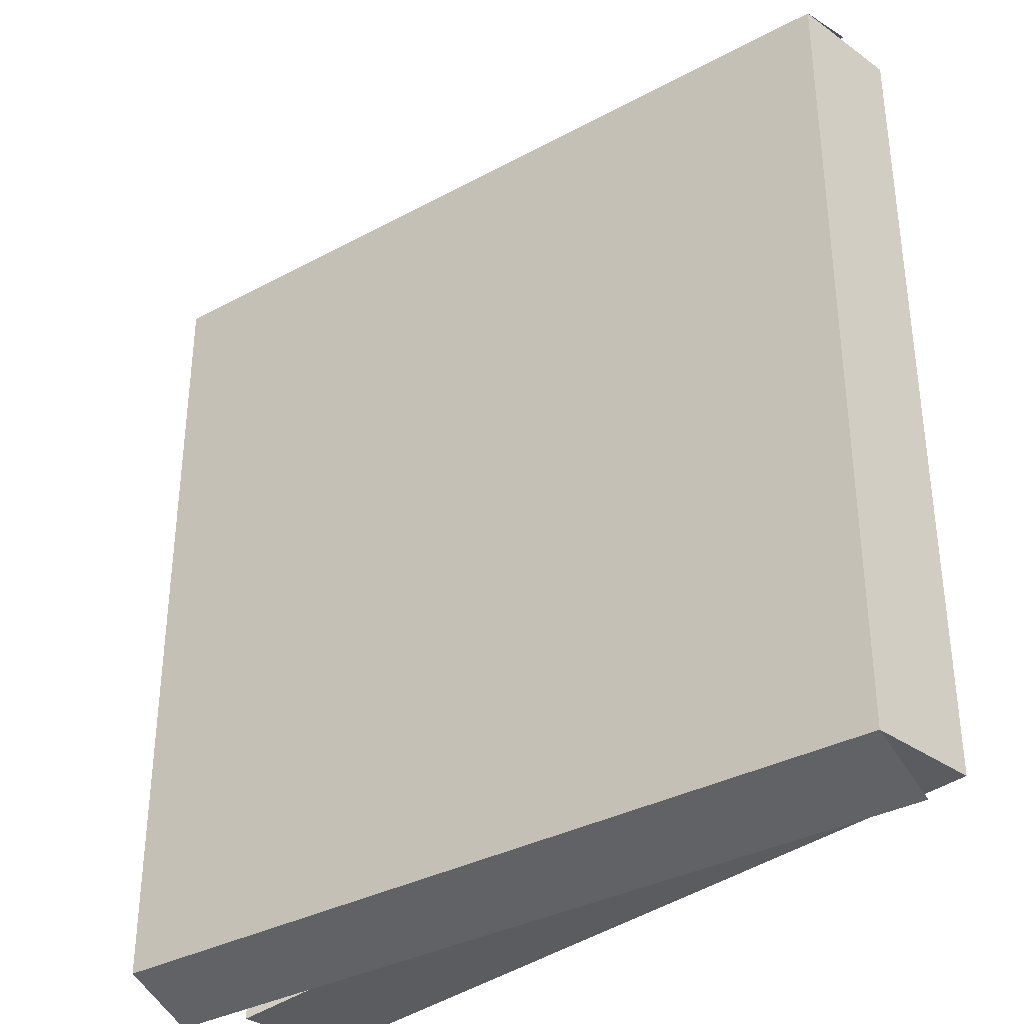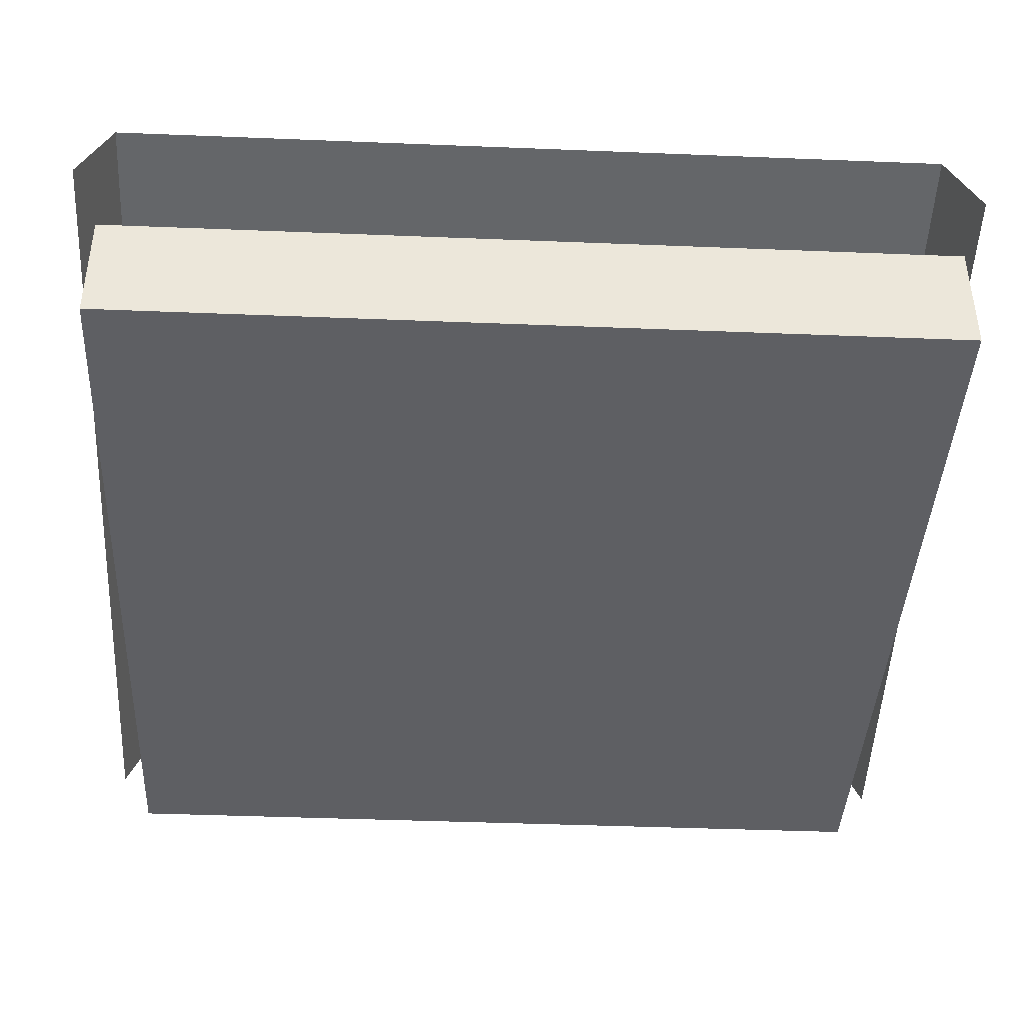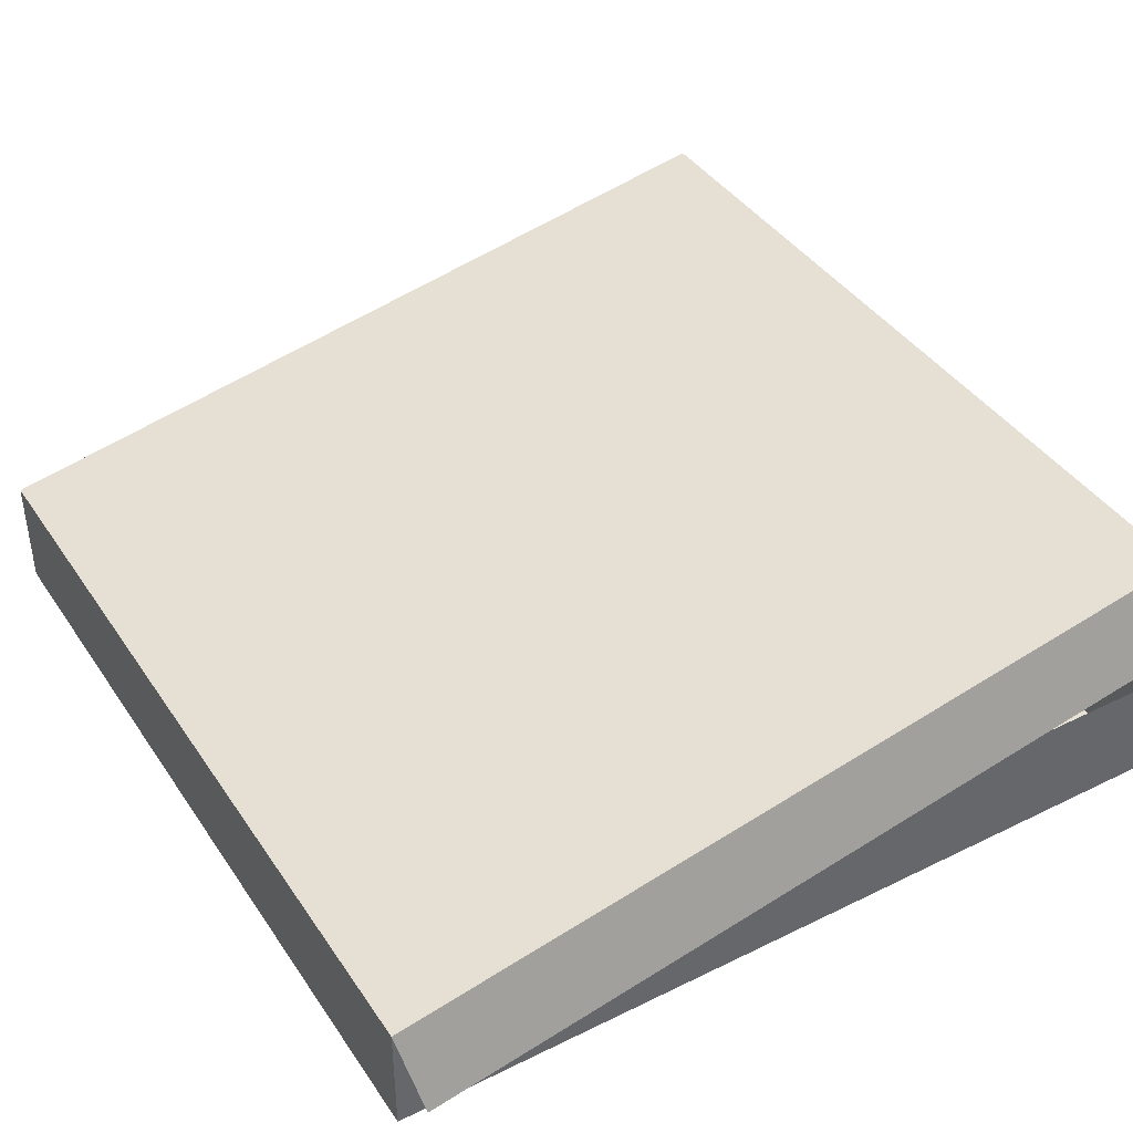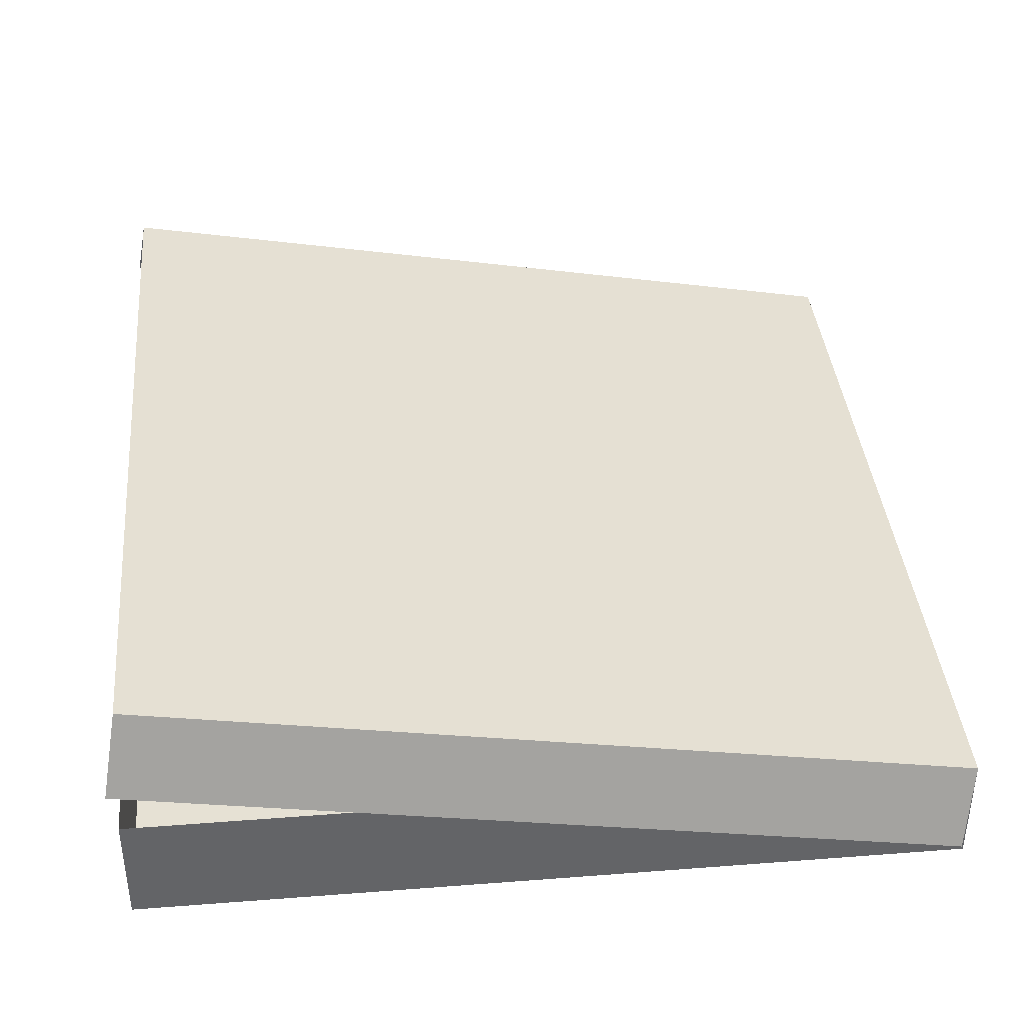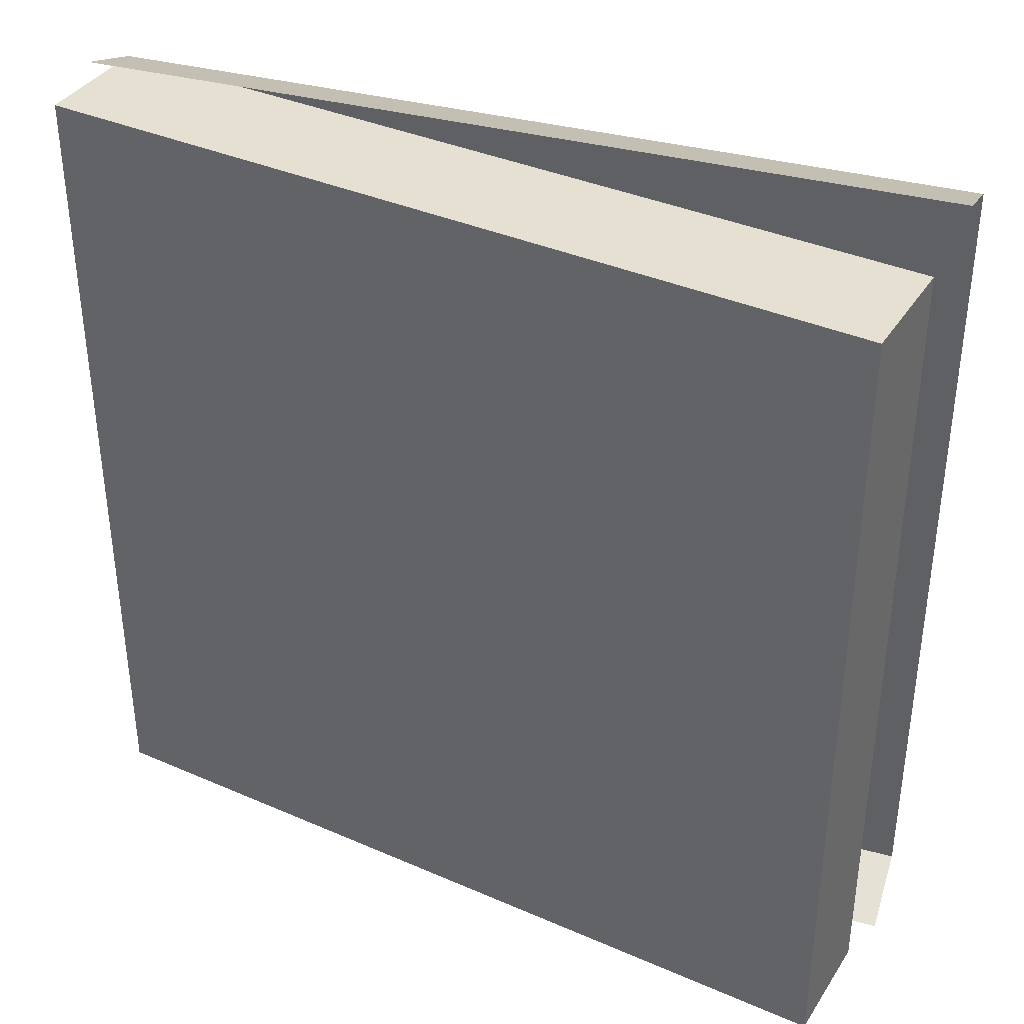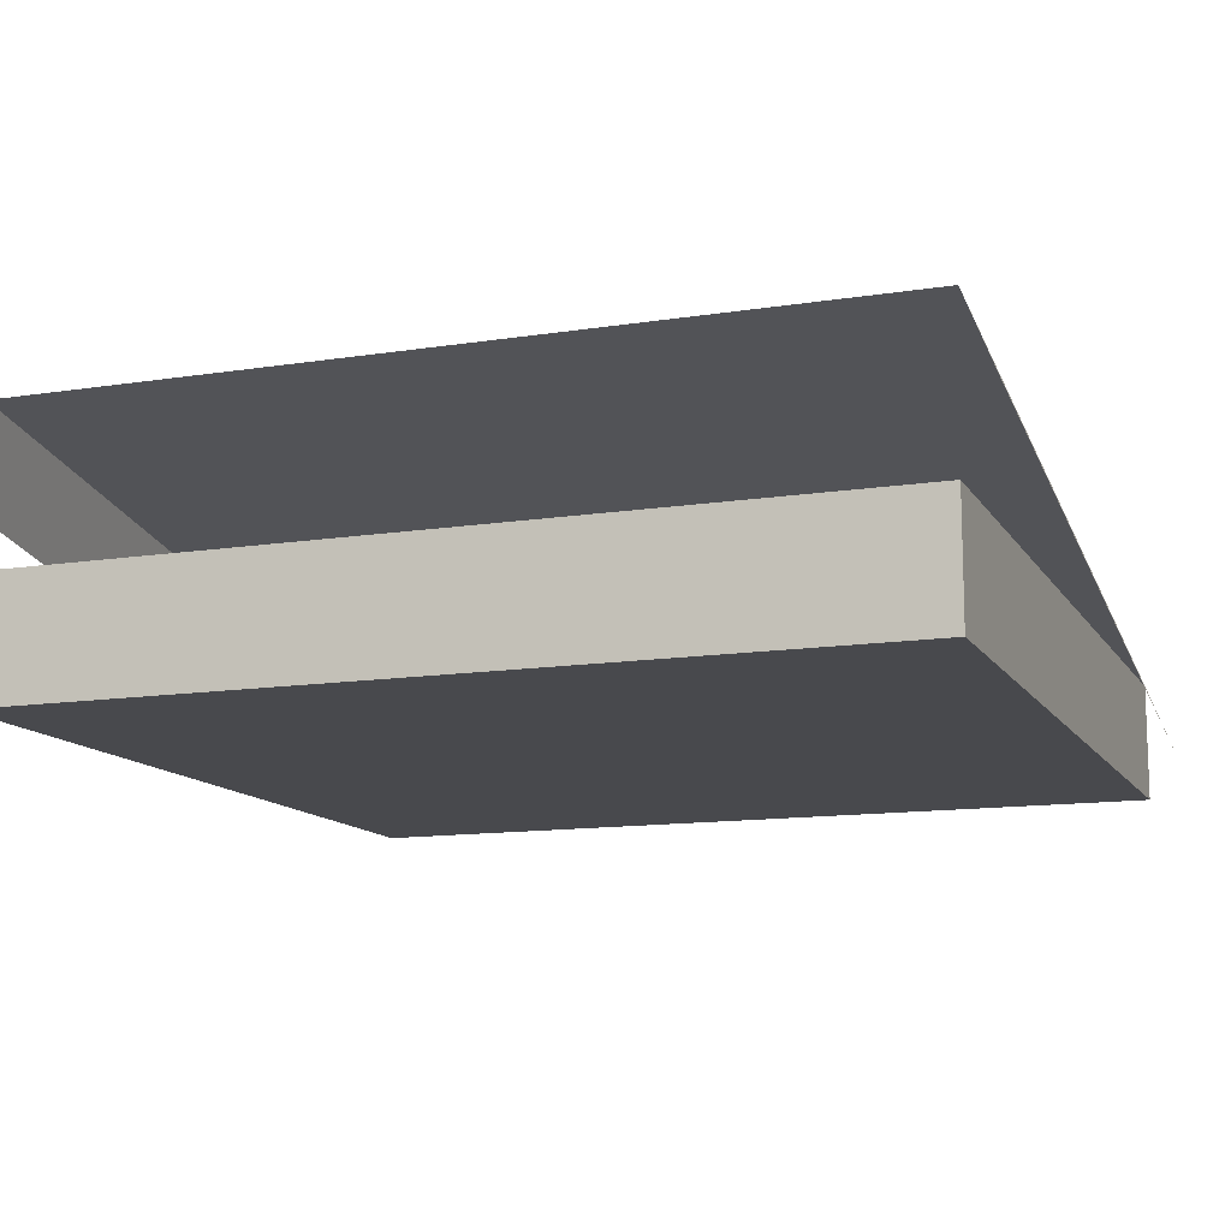
<metadata>
{"format":"obj","ext":"obj","renderer":"f3d","projection":"perspective","resolution":1024,"background":"white","views":[{"elev":-34.6,"azim":-133.6,"up":"+Z"},{"elev":-41.2,"azim":87.2,"up":"+Y"},{"elev":40.9,"azim":-30.9,"up":"+Y"},{"elev":39.2,"azim":174.5,"up":"+Y"},{"elev":37.6,"azim":29.1,"up":"+Z"},{"elev":-12.5,"azim":110.1,"up":"+Y"}]}
</metadata>
<code>
g default
v -10.14 0 10.14
v 10.14 0 10.14
v -10.14 2.816 10.14
v 10.14 2.816 10.14
v -10.14 2.816 -10.14
v 10.14 2.816 -10.14
v -10.14 0 -10.14
v 10.14 0 -10.14
v 9.856 6.51 10.14
v 9.856 6.51 -10.14
v -9.799 0.9459 10.9
v 10.2 4.64 10.9
v -9.799 0.9459 -10.9
v 10.2 4.64 -10.9
g pCube1
f 1 2 4 3
f 5 6 8 7
f 7 8 2 1
f 2 8 6 4
f 7 1 3 5
f 5 3 9 10
f 9 3 11 12
f 5 10 14 13

</code>
